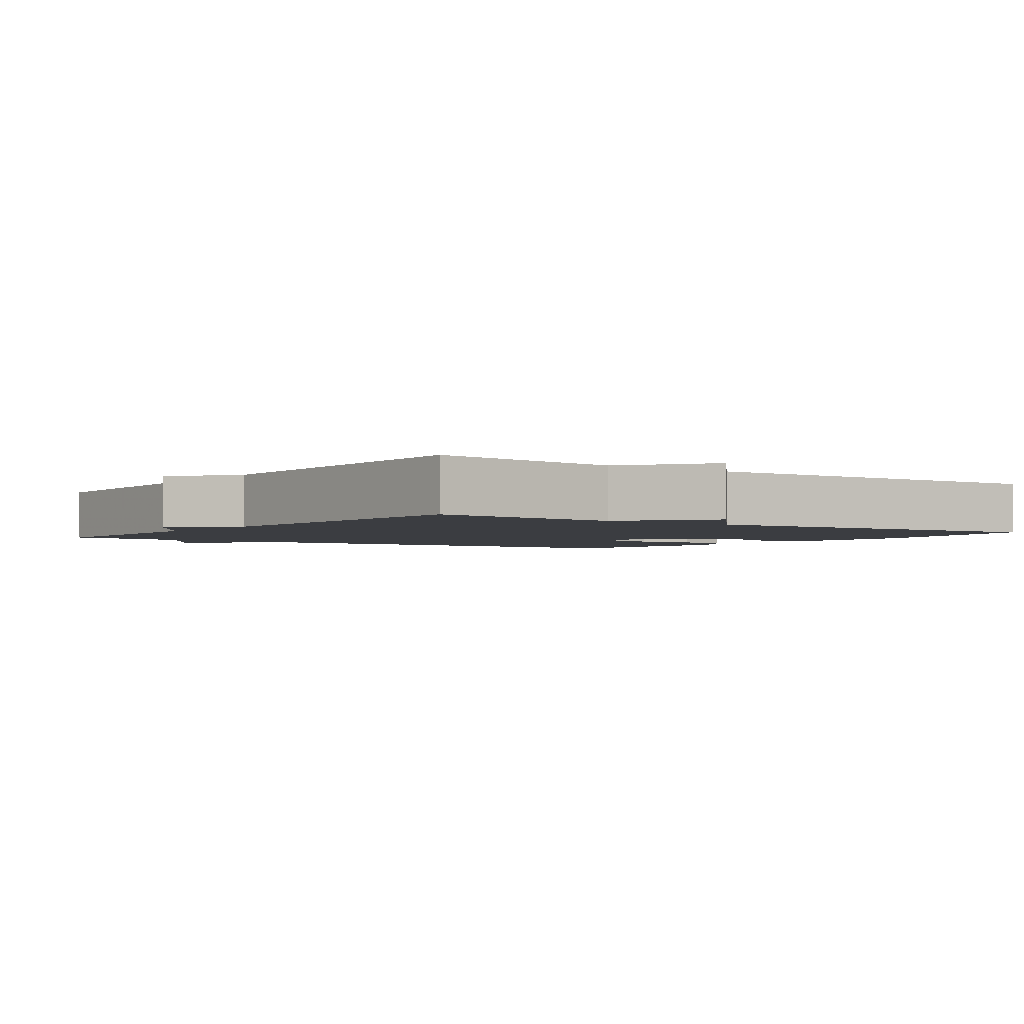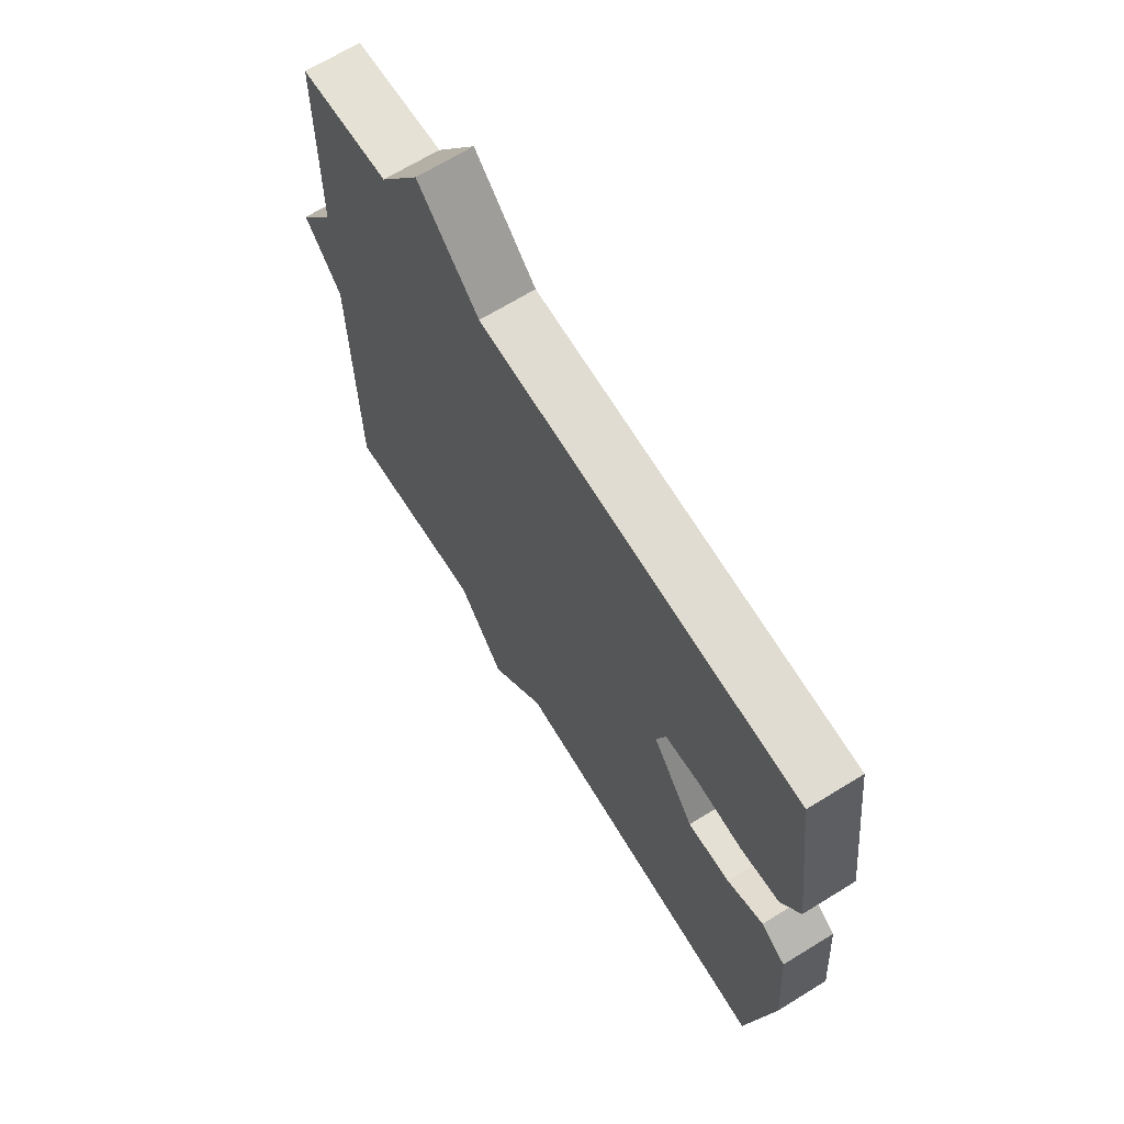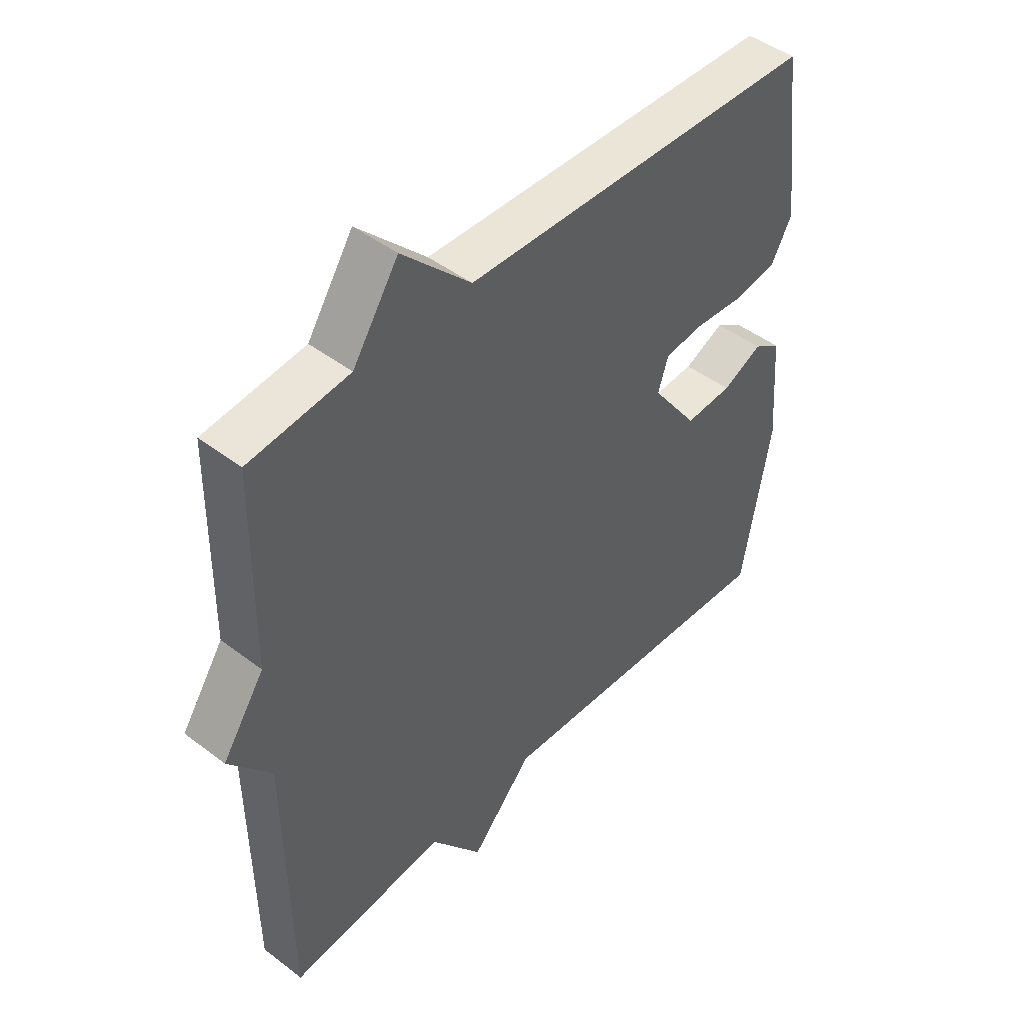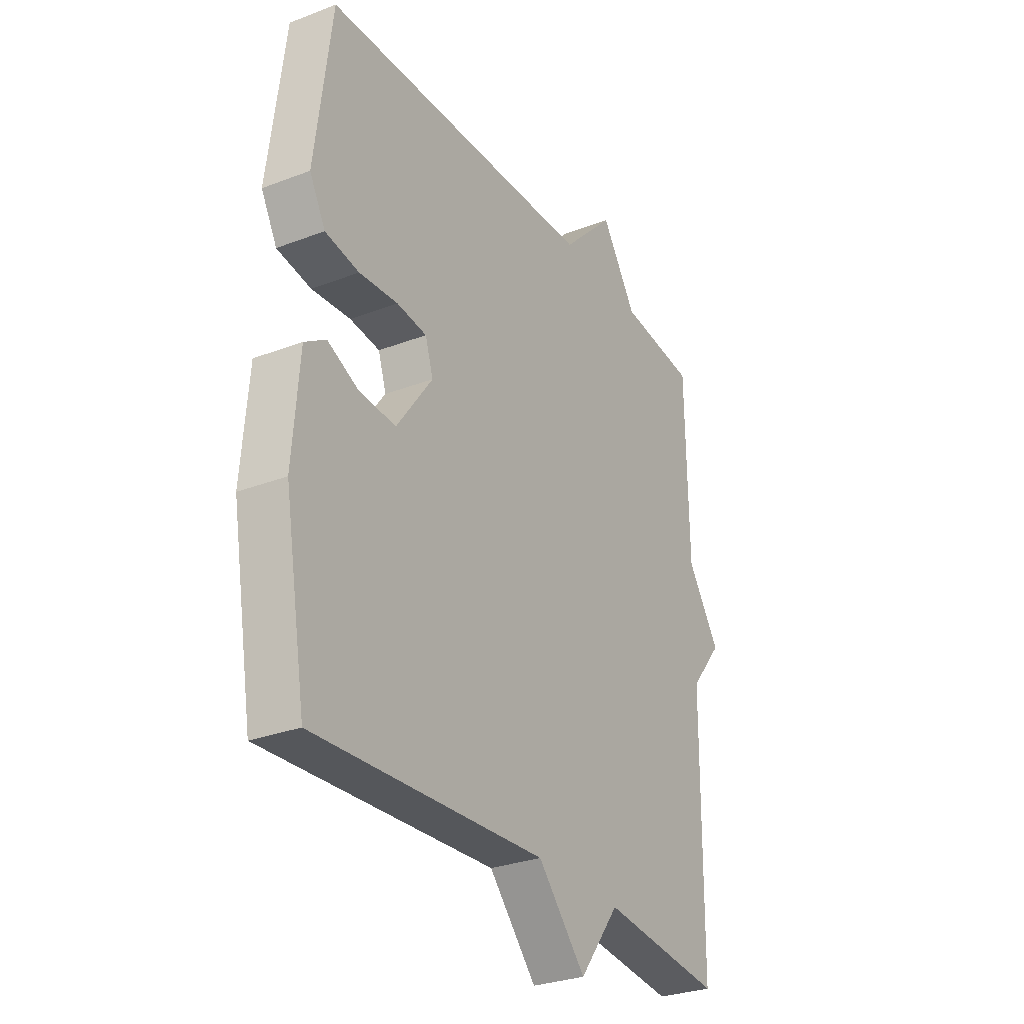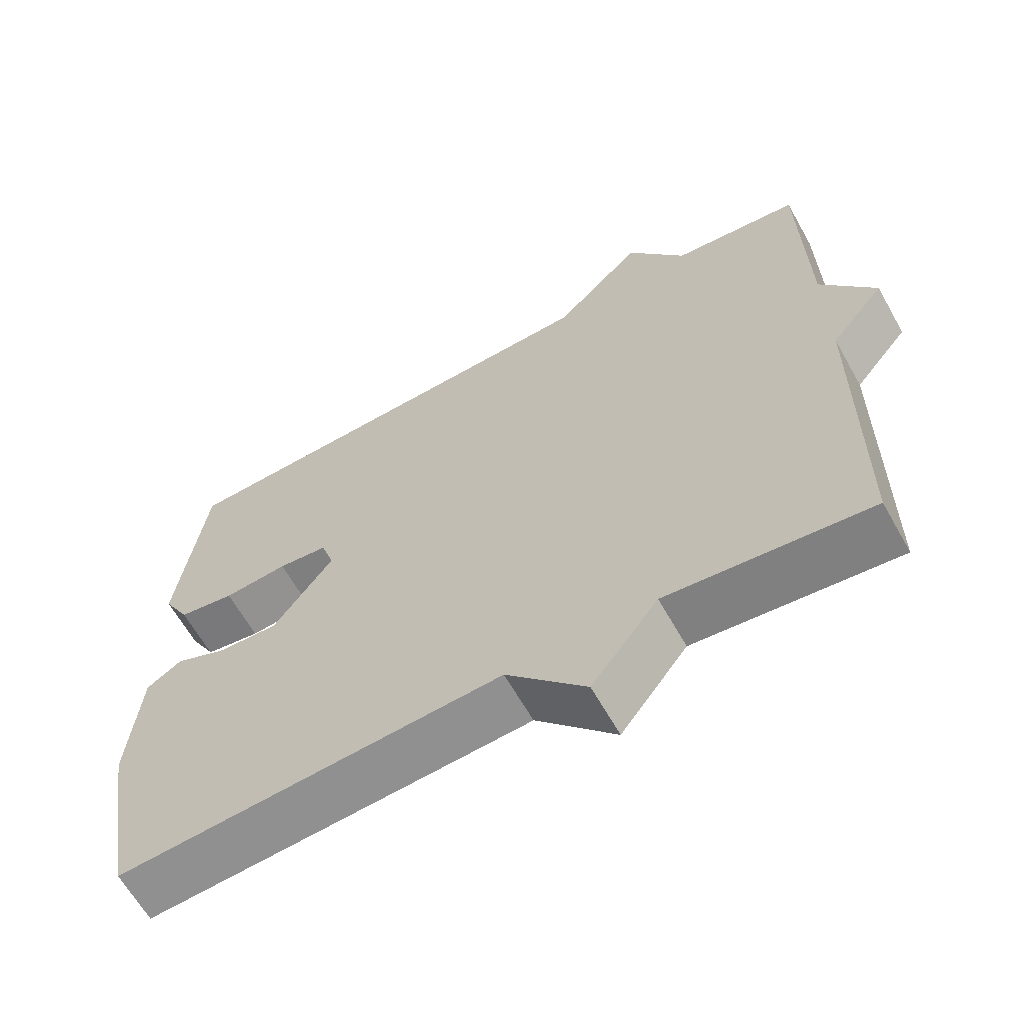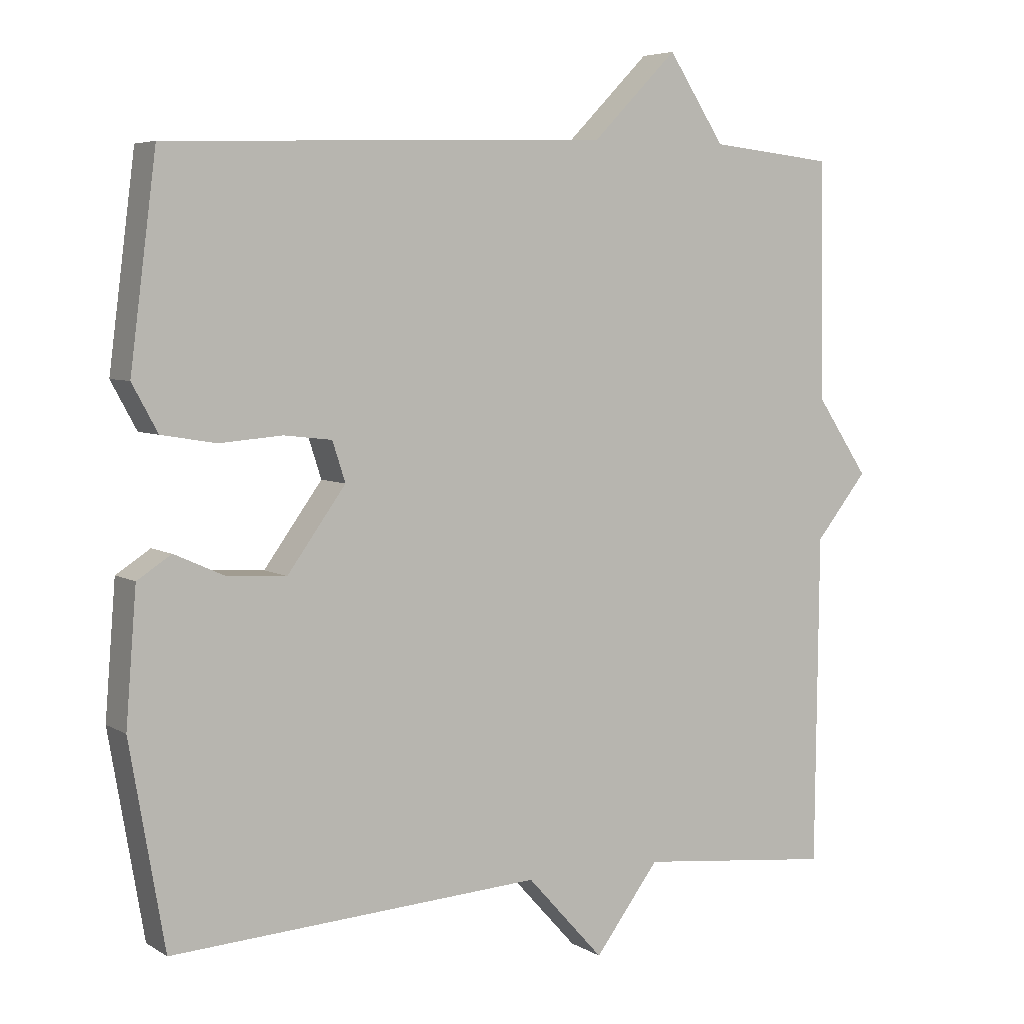
<metadata>
{"format":"obj","ext":"obj","renderer":"f3d","projection":"perspective","resolution":1024,"background":"white","views":[{"elev":-2.6,"azim":144.1,"up":"+Y"},{"elev":67.9,"azim":-121.7,"up":"+Z"},{"elev":46.2,"azim":131.1,"up":"+Z"},{"elev":-29.4,"azim":-60.5,"up":"+Z"},{"elev":-63.9,"azim":29.4,"up":"+Z"},{"elev":5.5,"azim":-30.3,"up":"+Z"}]}
</metadata>
<code>
v -0.5 0.07 -0.5
v -0.549 0.07 -0.216
v -0.534 0.07 -0.03
v -0.486 0.07 0.001
v -0.415 0.07 -0.031
v -0.332 0.07 -0.036
v -0.25 0.07 0.077
v -0.268 0.07 0.133
v -0.336 0.07 0.141
v -0.424 0.07 0.134
v -0.501 0.07 0.147
v -0.537 0.07 0.213
v -0.5 0.07 0.5
v 0.125 0.07 0.519
v 0.245 0.07 0.64
v 0.325 0.07 0.519
v 0.5 0.07 0.5
v 0.505 0.07 0.165
v 0.579 0.07 0.056
v 0.505 0.07 -0.035
v 0.5 0.07 -0.5
v 0.224 0.07 -0.47
v 0.133 0.07 -0.59
v 0.024 0.07 -0.47
v -0.5 0 -0.5
v -0.549 0 -0.216
v -0.534 0 -0.03
v -0.486 0 0.001
v -0.415 0 -0.031
v -0.332 0 -0.036
v -0.25 0 0.077
v -0.268 0 0.133
v -0.336 0 0.141
v -0.424 0 0.134
v -0.501 0 0.147
v -0.537 0 0.213
v -0.5 0 0.5
v 0.125 0 0.519
v 0.245 0 0.64
v 0.325 0 0.519
v 0.5 0 0.5
v 0.505 0 0.165
v 0.579 0 0.056
v 0.505 0 -0.035
v 0.5 0 -0.5
v 0.224 0 -0.47
v 0.133 0 -0.59
v 0.024 0 -0.47
f 22 23 24
f 20 21 22
f 20 22 24
f 24 1 2
f 20 24 2
f 19 20 2
f 18 19 2
f 16 17 18
f 14 15 16 18
f 12 13 14
f 11 12 14
f 10 11 14
f 9 10 14
f 8 9 14 18
f 7 8 18
f 6 7 18
f 2 3 4 5
f 2 5 6
f 2 6 18
f 48 47 46
f 46 45 44
f 48 46 44
f 26 25 48
f 26 48 44
f 26 44 43
f 26 43 42
f 42 41 40
f 42 40 39 38
f 38 37 36
f 38 36 35
f 38 35 34
f 38 34 33
f 42 38 33 32
f 42 32 31
f 42 31 30
f 29 28 27 26
f 30 29 26
f 42 30 26
f 1 25 26 2
f 2 26 27 3
f 3 27 28 4
f 4 28 29 5
f 5 29 30 6
f 6 30 31 7
f 7 31 32 8
f 8 32 33 9
f 9 33 34 10
f 10 34 35 11
f 11 35 36 12
f 12 36 37 13
f 13 37 38 14
f 14 38 39 15
f 15 39 40 16
f 16 40 41 17
f 17 41 42 18
f 18 42 43 19
f 19 43 44 20
f 20 44 45 21
f 21 45 46 22
f 22 46 47 23
f 23 47 48 24
f 24 48 25 1

</code>
